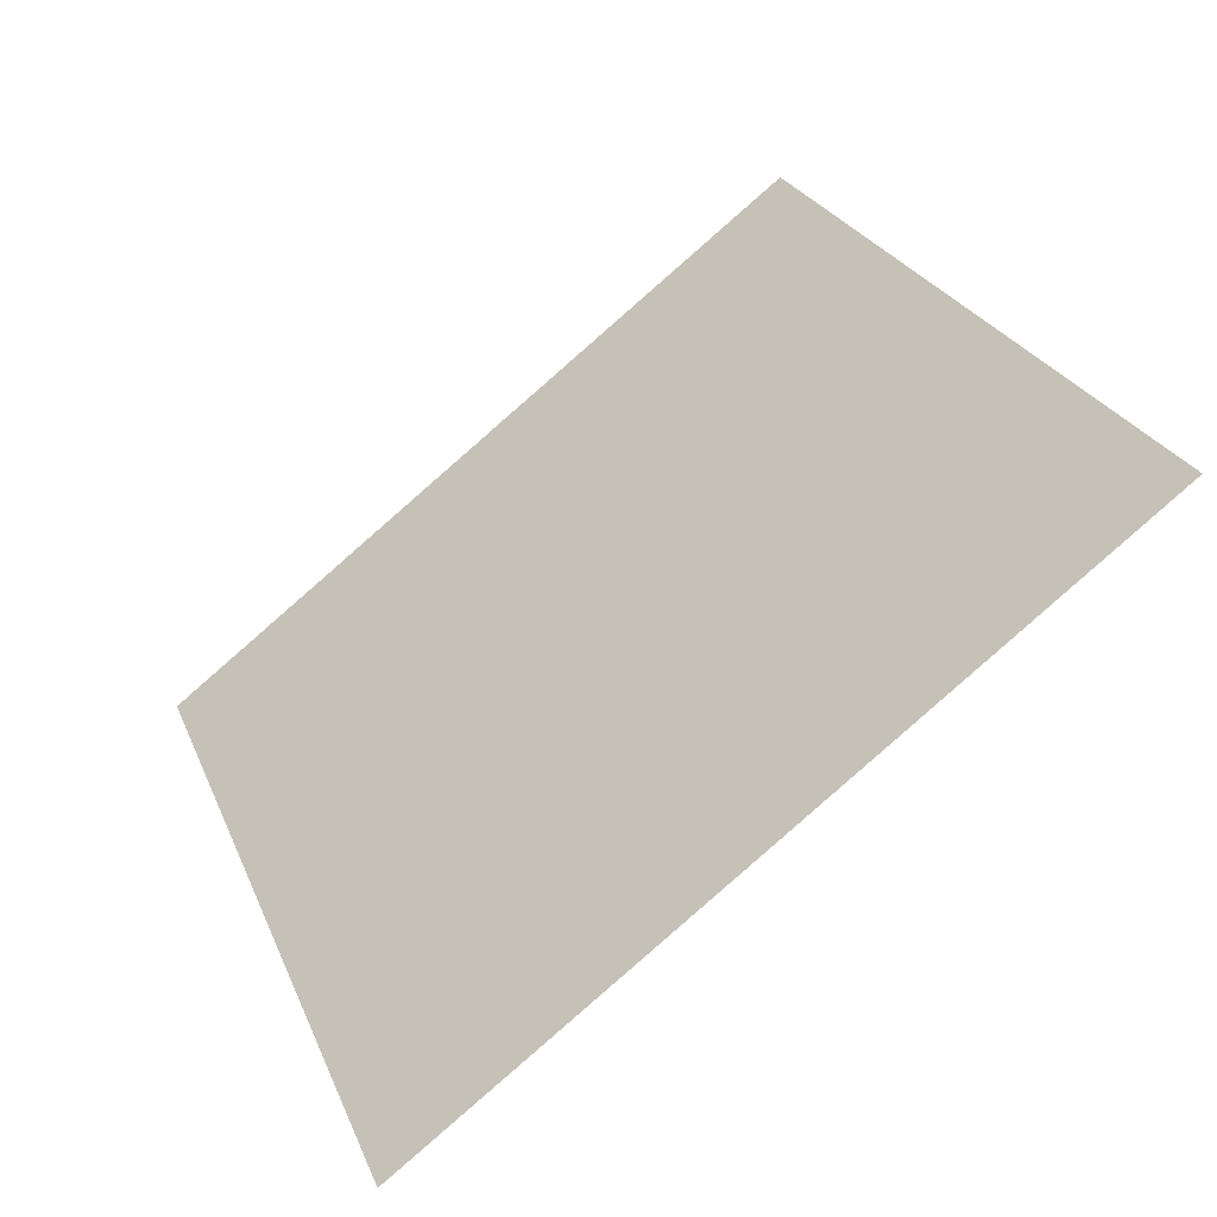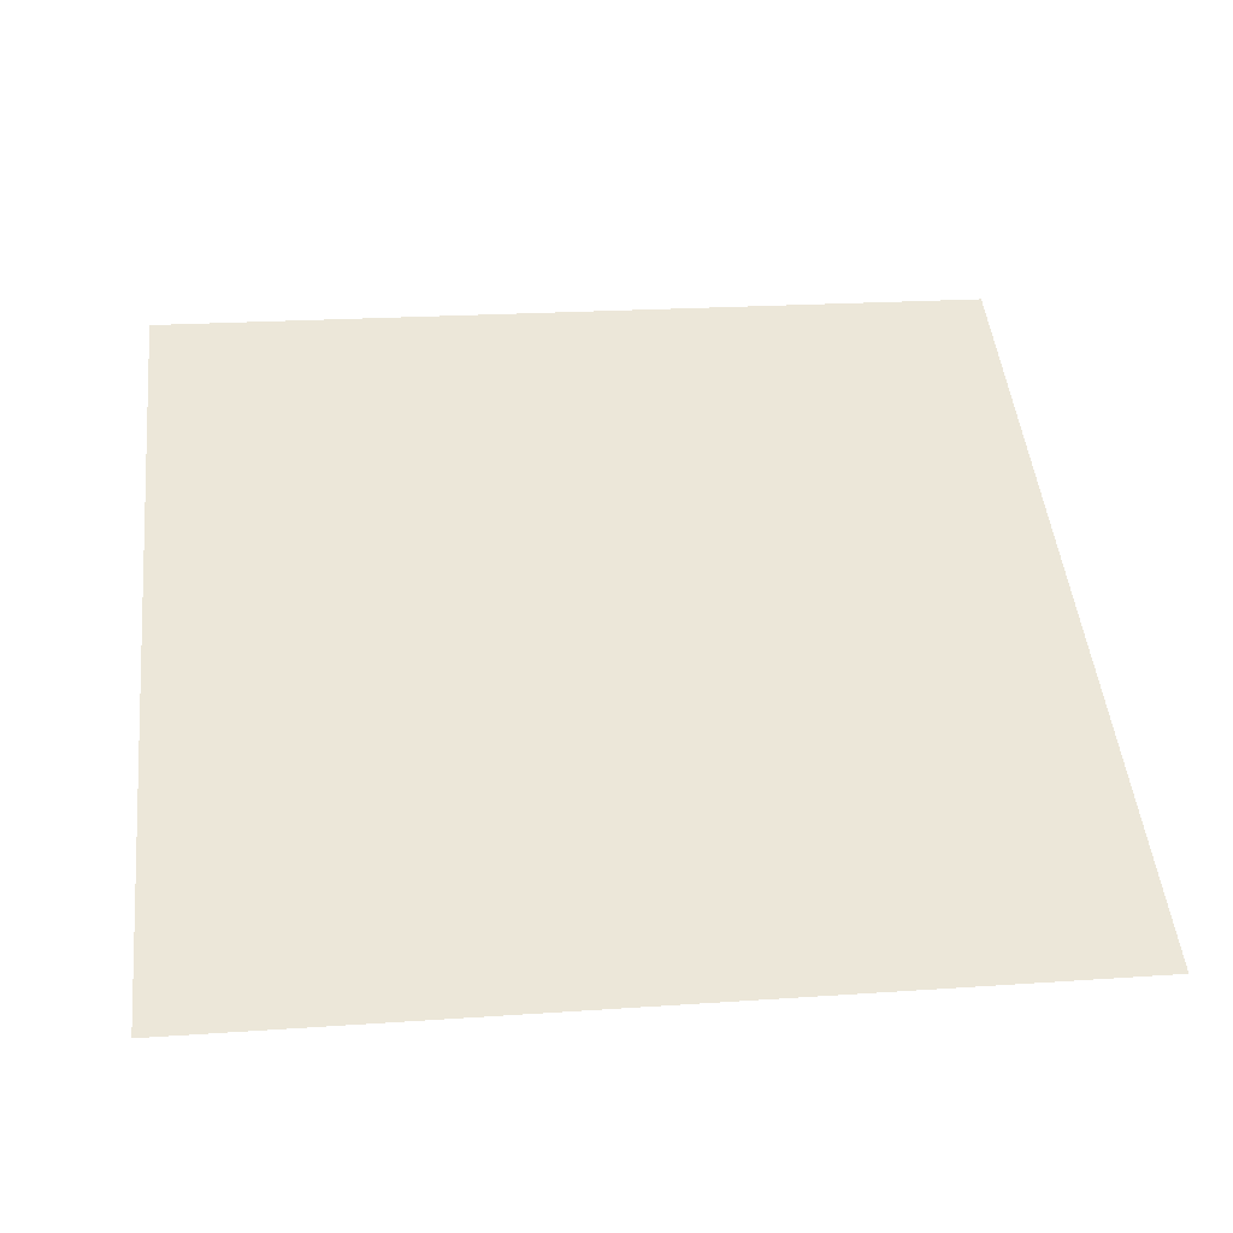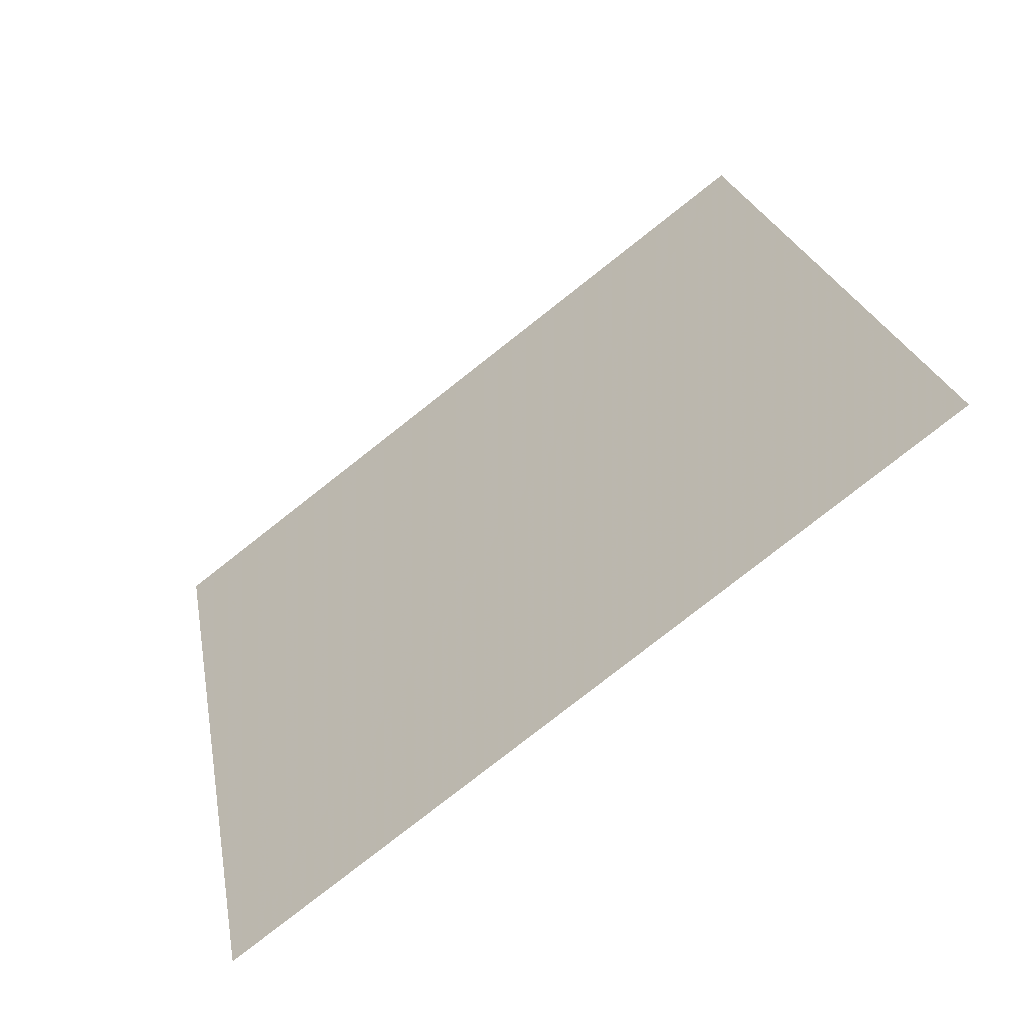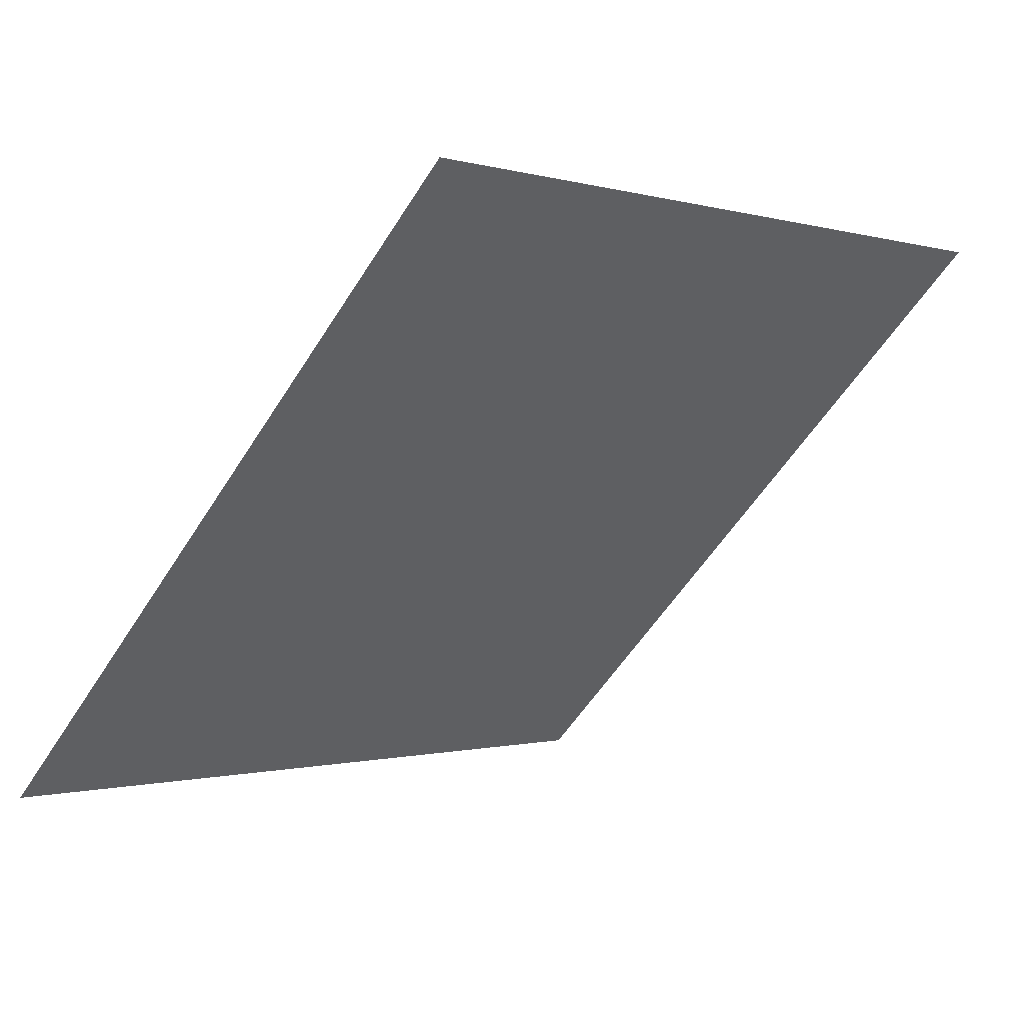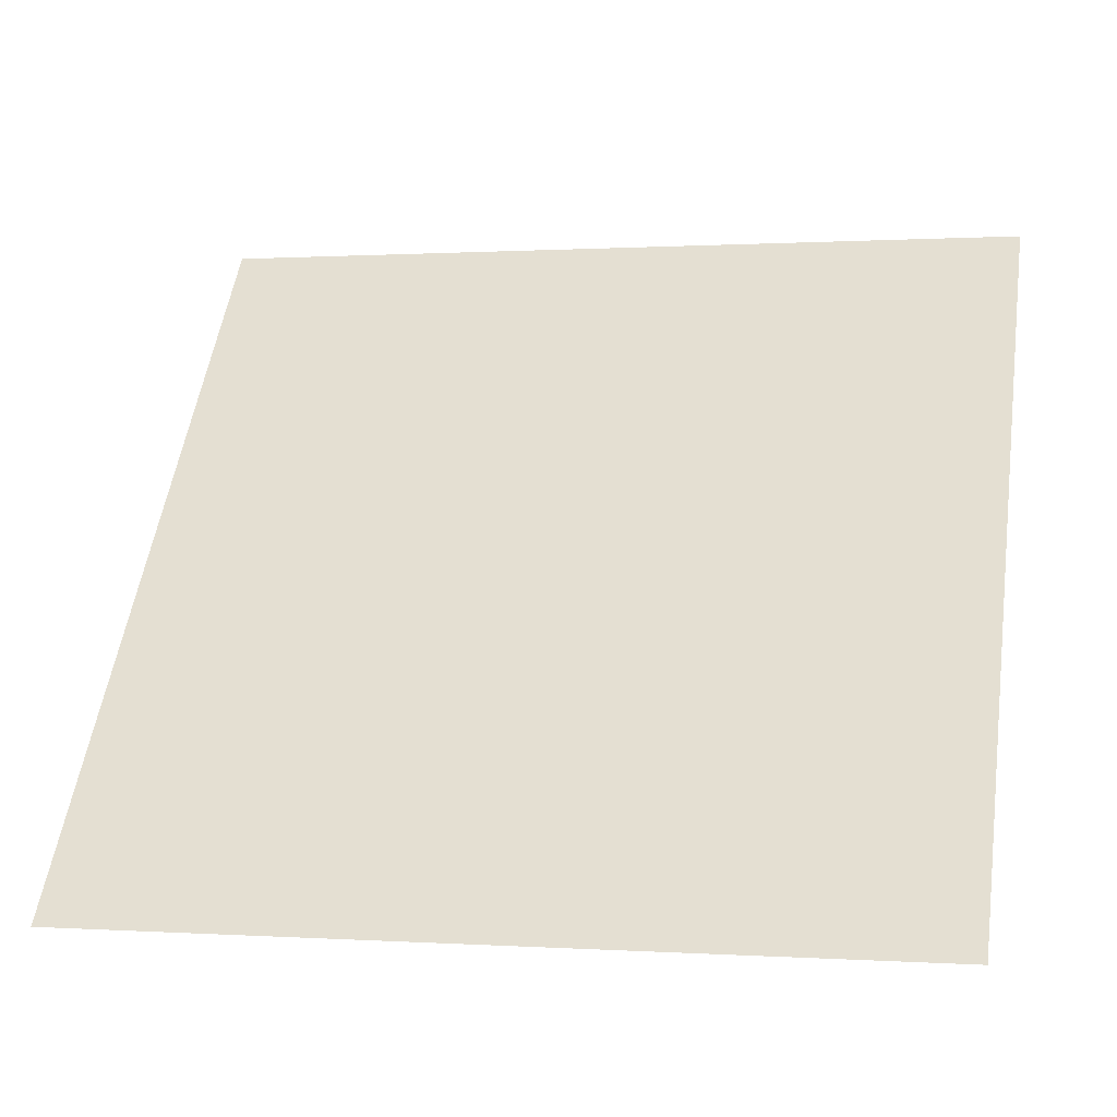
<metadata>
{"format":"obj","ext":"obj","renderer":"f3d","projection":"perspective","resolution":1024,"background":"white","views":[{"elev":27.3,"azim":-108.6,"up":"+Y"},{"elev":10.1,"azim":173.8,"up":"+Y"},{"elev":24.2,"azim":-99.4,"up":"+Y"},{"elev":-54.7,"azim":-121.4,"up":"+Y"},{"elev":-1.9,"azim":12.3,"up":"+Z"}]}
</metadata>
<code>
v -0.2231 0.5672 0.2095
v -0.2297 0.5673 0.2096
v -0.2296 0.5713 0.2149
v -0.223 0.5711 0.2148
f 4 3 2 1

</code>
